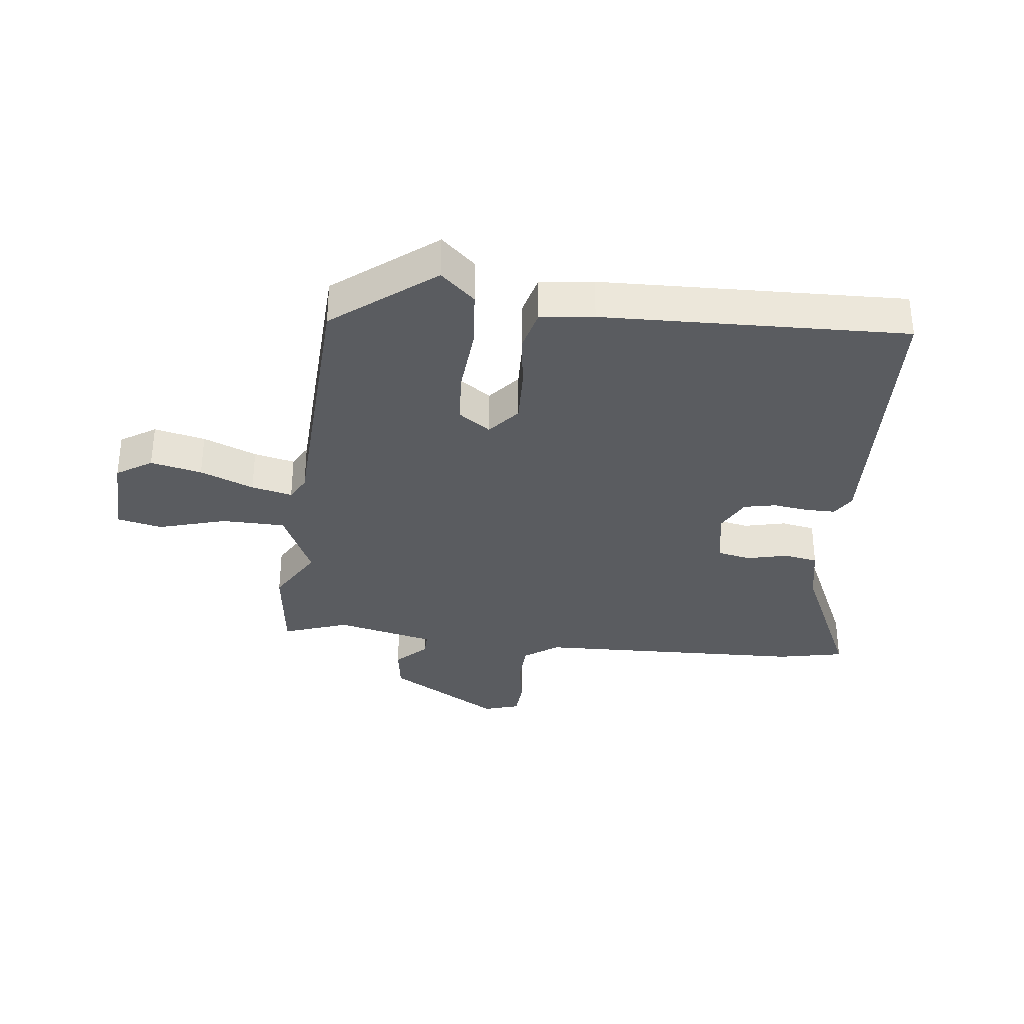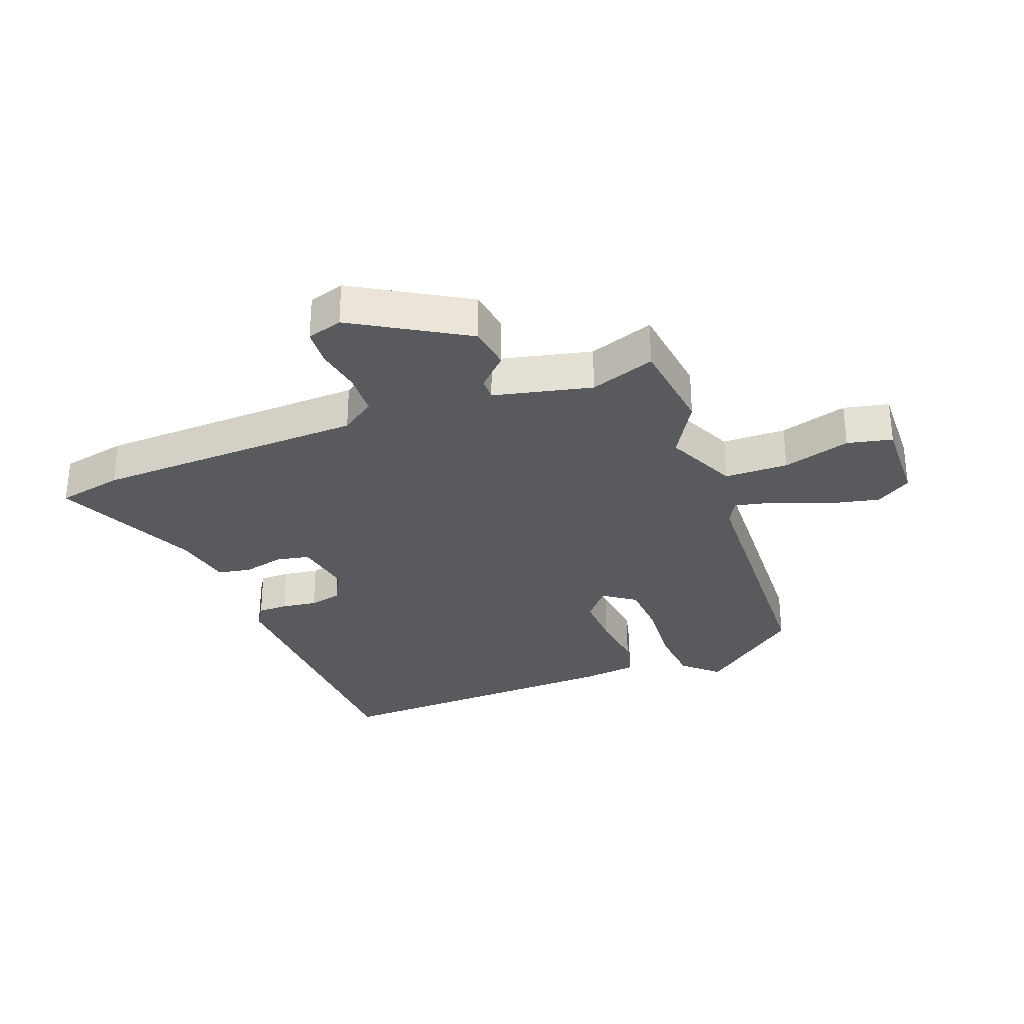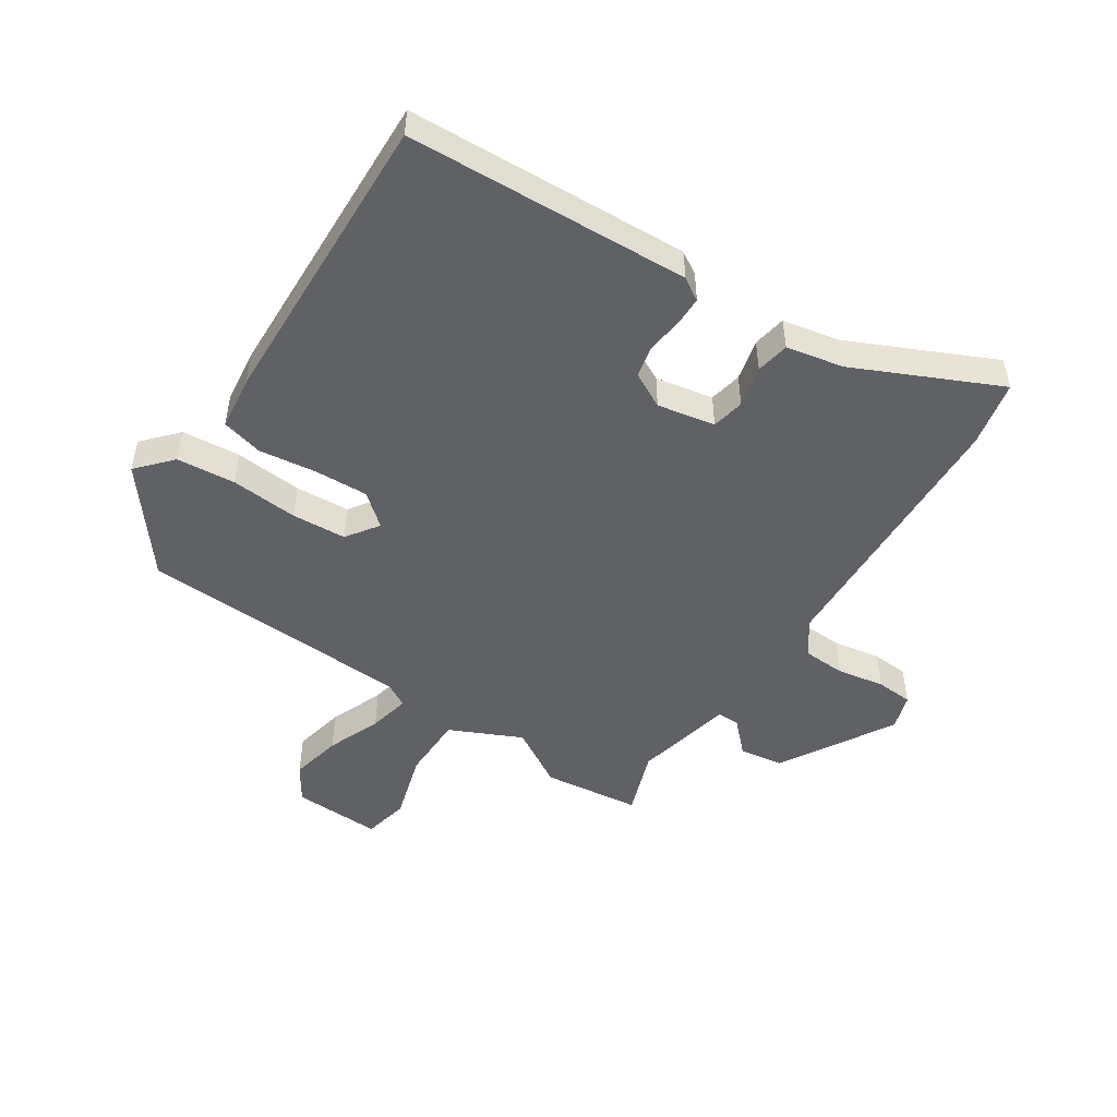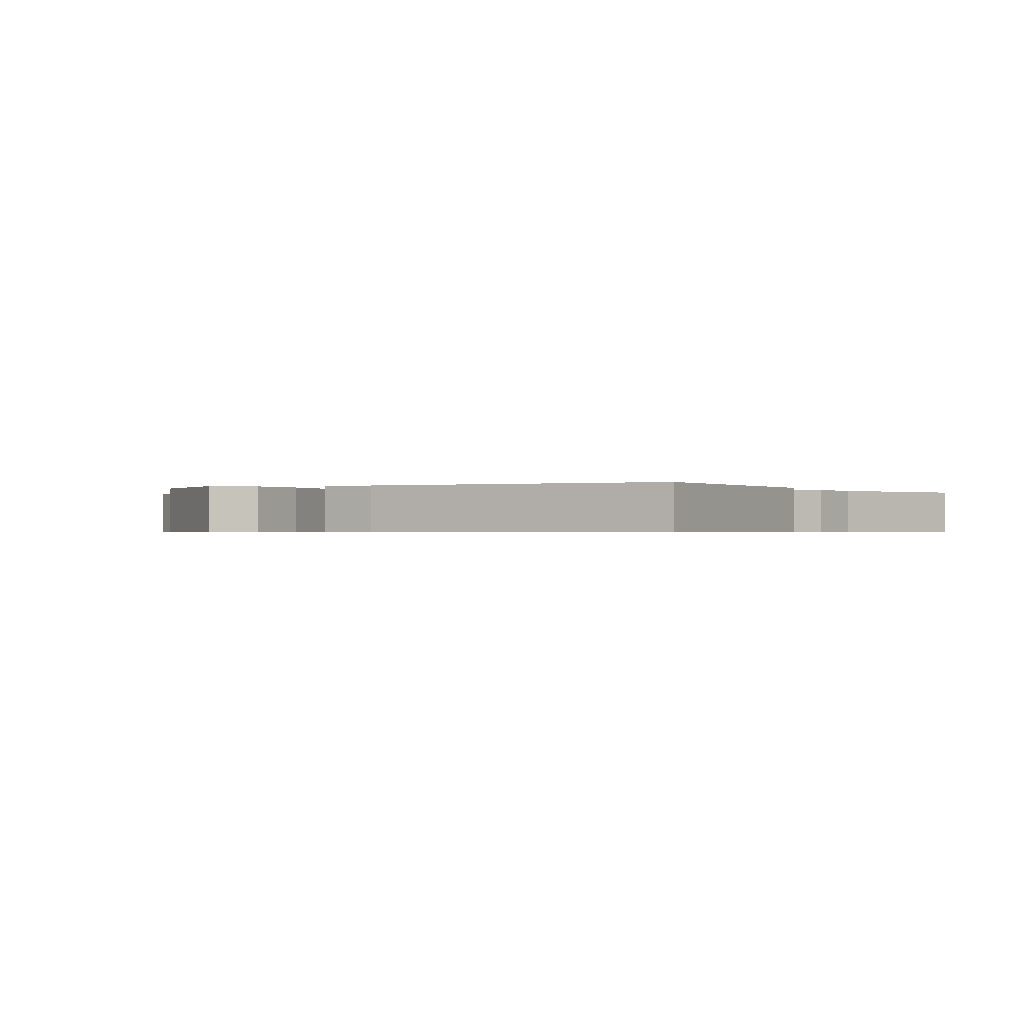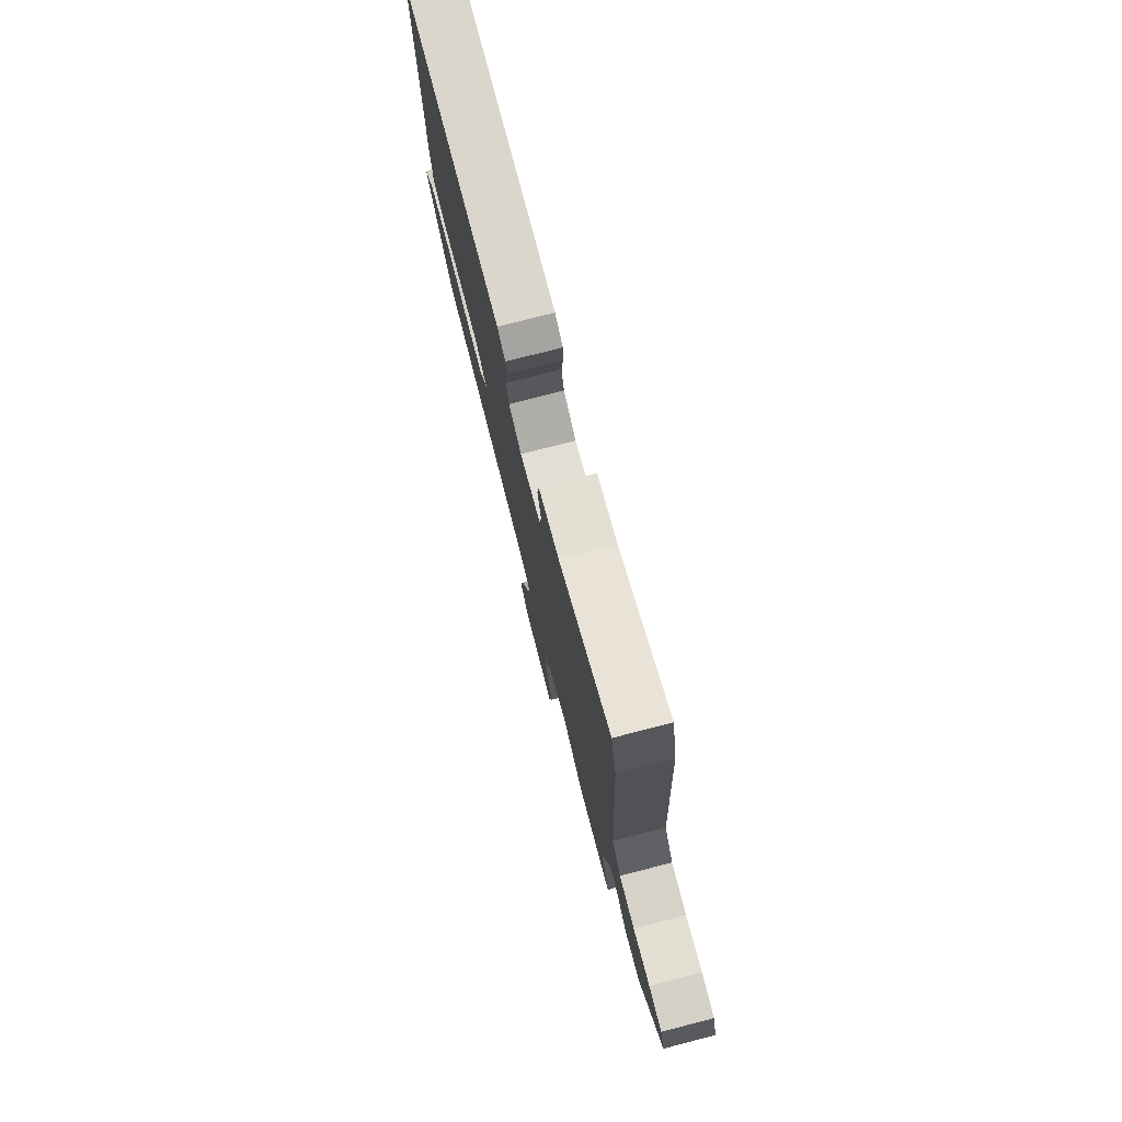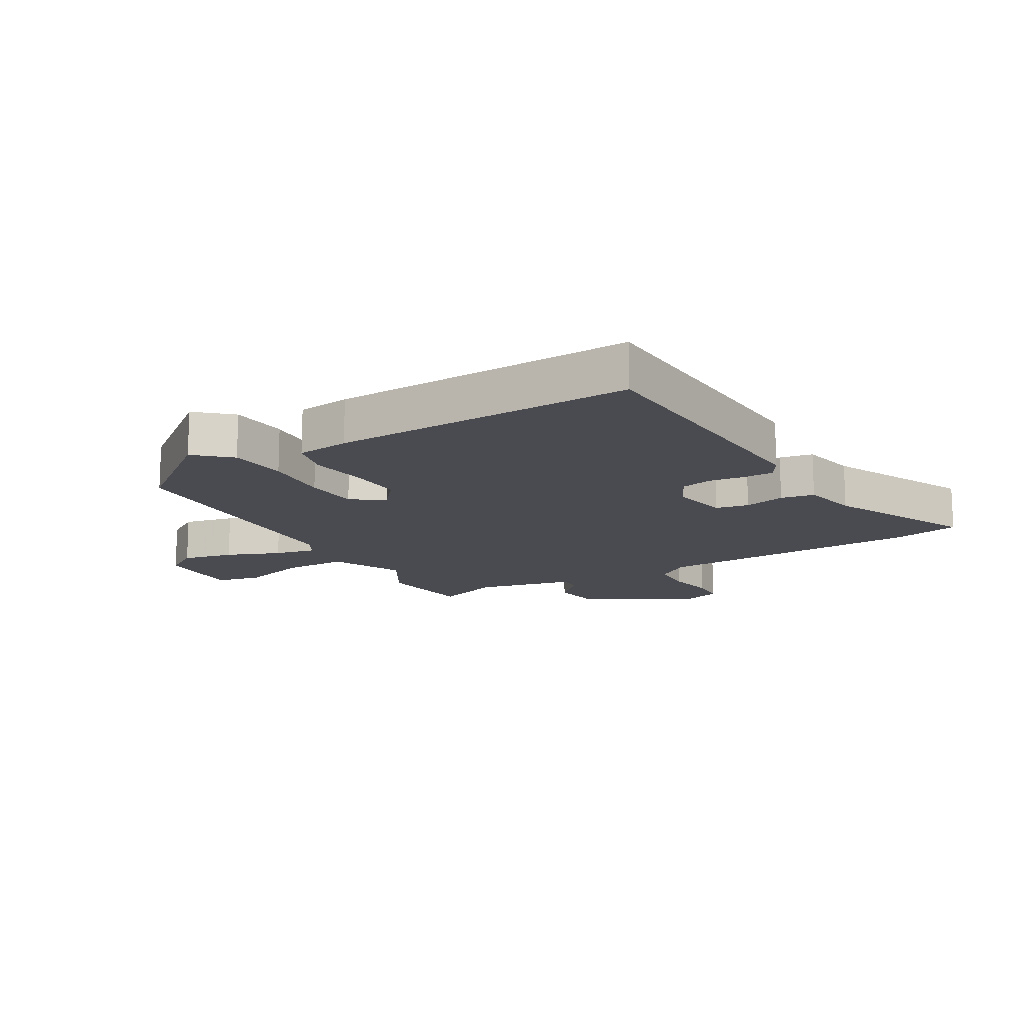
<metadata>
{"format":"obj","ext":"obj","renderer":"f3d","projection":"perspective","resolution":1024,"background":"white","views":[{"elev":-33.7,"azim":-97.6,"up":"+Y"},{"elev":-30.9,"azim":109.7,"up":"+Y"},{"elev":-49.6,"azim":-34.1,"up":"+Y"},{"elev":-0.5,"azim":-64.8,"up":"+Y"},{"elev":77.1,"azim":75.6,"up":"+Z"},{"elev":-14.6,"azim":-60.4,"up":"+Y"}]}
</metadata>
<code>
v 0.538 0.07 -0.495
v 0.38 0.07 -0.517
v 0.285 0.07 -0.463
v 0.169 0.07 -0.519
v 0.169 0.07 -0.623
v 0.203 0.07 -0.733
v 0.188 0.07 -0.807
v 0.044 0.07 -0.805
v 0.006 0.07 -0.748
v 0.023 0.07 -0.664
v 0.057 0.07 -0.576
v 0.071 0.07 -0.509
v 0.031 0.07 -0.488
v -0.413 0.07 -0.476
v -0.545 0.07 -0.314
v -0.495 0.07 -0.257
v -0.399 0.07 -0.247
v -0.289 0.07 -0.254
v -0.2 0.07 -0.247
v -0.164 0.07 -0.194
v -0.216 0.07 -0.152
v -0.304 0.07 -0.157
v -0.398 0.07 -0.171
v -0.466 0.07 -0.155
v -0.478 0.07 -0.068
v -0.502 0.07 0.428
v -0.039 0.07 0.456
v -0.002 0.07 0.434
v -0.001 0.07 0.385
v -0.008 0.07 0.327
v 0.004 0.07 0.275
v 0.062 0.07 0.246
v 0.156 0.07 0.265
v 0.166 0.07 0.319
v 0.149 0.07 0.386
v 0.158 0.07 0.441
v 0.251 0.07 0.461
v 0.484 0.07 0.573
v 0.508 0.07 0.466
v 0.53 0.07 0.024
v 0.57 0.07 -0.031
v 0.64 0.07 -0.033
v 0.717 0.07 -0.018
v 0.777 0.07 -0.021
v 0.796 0.07 -0.079
v 0.691 0.07 -0.264
v 0.619 0.07 -0.276
v 0.57 0.07 -0.228
v 0.533 0.07 -0.228
v 0.499 0.07 -0.389
v 0.538 0 -0.495
v 0.38 0 -0.517
v 0.285 0 -0.463
v 0.169 0 -0.519
v 0.169 0 -0.623
v 0.203 0 -0.733
v 0.188 0 -0.807
v 0.044 0 -0.805
v 0.006 0 -0.748
v 0.023 0 -0.664
v 0.057 0 -0.576
v 0.071 0 -0.509
v 0.031 0 -0.488
v -0.413 0 -0.476
v -0.545 0 -0.314
v -0.495 0 -0.257
v -0.399 0 -0.247
v -0.289 0 -0.254
v -0.2 0 -0.247
v -0.164 0 -0.194
v -0.216 0 -0.152
v -0.304 0 -0.157
v -0.398 0 -0.171
v -0.466 0 -0.155
v -0.478 0 -0.068
v -0.502 0 0.428
v -0.039 0 0.456
v -0.002 0 0.434
v -0.001 0 0.385
v -0.008 0 0.327
v 0.004 0 0.275
v 0.062 0 0.246
v 0.156 0 0.265
v 0.166 0 0.319
v 0.149 0 0.386
v 0.158 0 0.441
v 0.251 0 0.461
v 0.484 0 0.573
v 0.508 0 0.466
v 0.53 0 0.024
v 0.57 0 -0.031
v 0.64 0 -0.033
v 0.717 0 -0.018
v 0.777 0 -0.021
v 0.796 0 -0.079
v 0.691 0 -0.264
v 0.619 0 -0.276
v 0.57 0 -0.228
v 0.533 0 -0.228
v 0.499 0 -0.389
f 45 46 47 48
f 45 48 49
f 42 43 44 45
f 41 42 45 49
f 40 41 49 50
f 37 38 39 40
f 34 35 36 37
f 33 34 37 40
f 32 33 40 50
f 27 28 29 30
f 27 30 31
f 26 27 31
f 22 23 24 25
f 21 22 25 26
f 20 21 26 31
f 15 16 17 18
f 13 14 15 18
f 12 13 18 19
f 8 9 10 11
f 8 11 12
f 5 6 7 8
f 4 5 8 12
f 3 4 12 19
f 1 2 3
f 20 31 32 50
f 19 20 50
f 1 3 19 50
f 98 97 96 95
f 99 98 95
f 95 94 93 92
f 99 95 92 91
f 100 99 91 90
f 90 89 88 87
f 87 86 85 84
f 90 87 84 83
f 100 90 83 82
f 80 79 78 77
f 81 80 77
f 81 77 76
f 75 74 73 72
f 76 75 72 71
f 81 76 71 70
f 68 67 66 65
f 68 65 64 63
f 69 68 63 62
f 61 60 59 58
f 62 61 58
f 58 57 56 55
f 62 58 55 54
f 69 62 54 53
f 53 52 51
f 100 82 81 70
f 100 70 69
f 100 69 53 51
f 1 51 52 2
f 2 52 53 3
f 3 53 54 4
f 4 54 55 5
f 5 55 56 6
f 6 56 57 7
f 7 57 58 8
f 8 58 59 9
f 9 59 60 10
f 10 60 61 11
f 11 61 62 12
f 12 62 63 13
f 13 63 64 14
f 14 64 65 15
f 15 65 66 16
f 16 66 67 17
f 17 67 68 18
f 18 68 69 19
f 19 69 70 20
f 20 70 71 21
f 21 71 72 22
f 22 72 73 23
f 23 73 74 24
f 24 74 75 25
f 25 75 76 26
f 26 76 77 27
f 27 77 78 28
f 28 78 79 29
f 29 79 80 30
f 30 80 81 31
f 31 81 82 32
f 32 82 83 33
f 33 83 84 34
f 34 84 85 35
f 35 85 86 36
f 36 86 87 37
f 37 87 88 38
f 38 88 89 39
f 39 89 90 40
f 40 90 91 41
f 41 91 92 42
f 42 92 93 43
f 43 93 94 44
f 44 94 95 45
f 45 95 96 46
f 46 96 97 47
f 47 97 98 48
f 48 98 99 49
f 49 99 100 50
f 50 100 51 1

</code>
